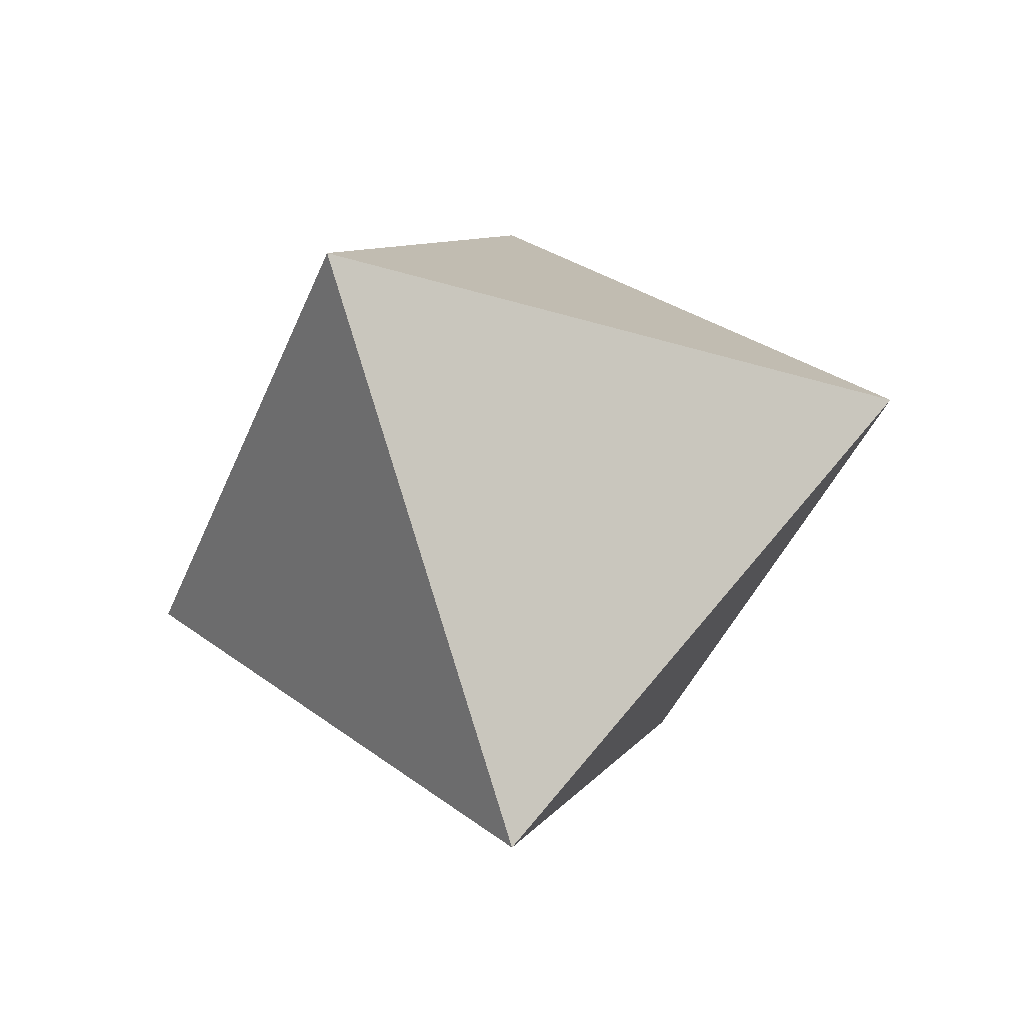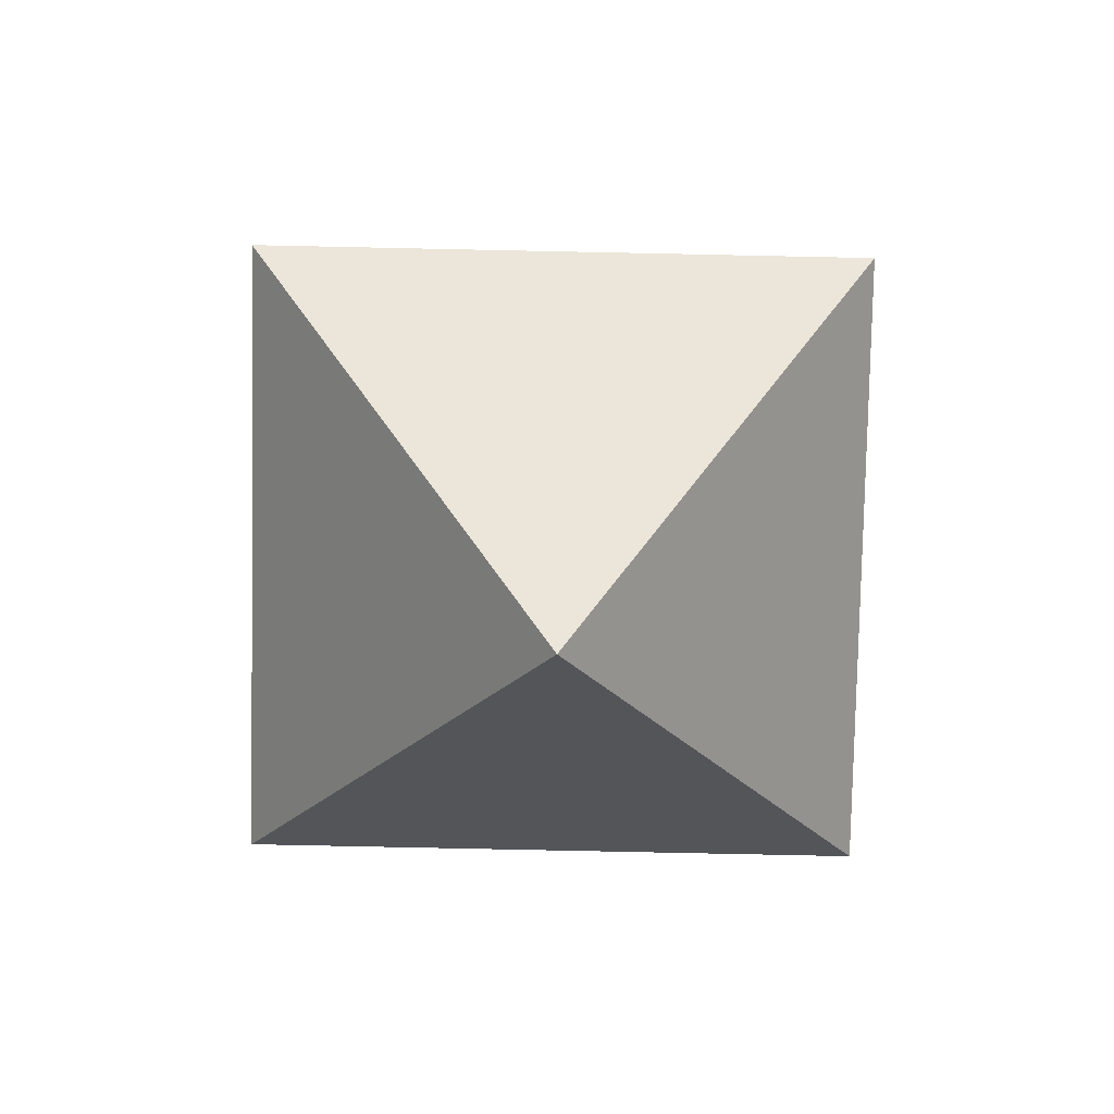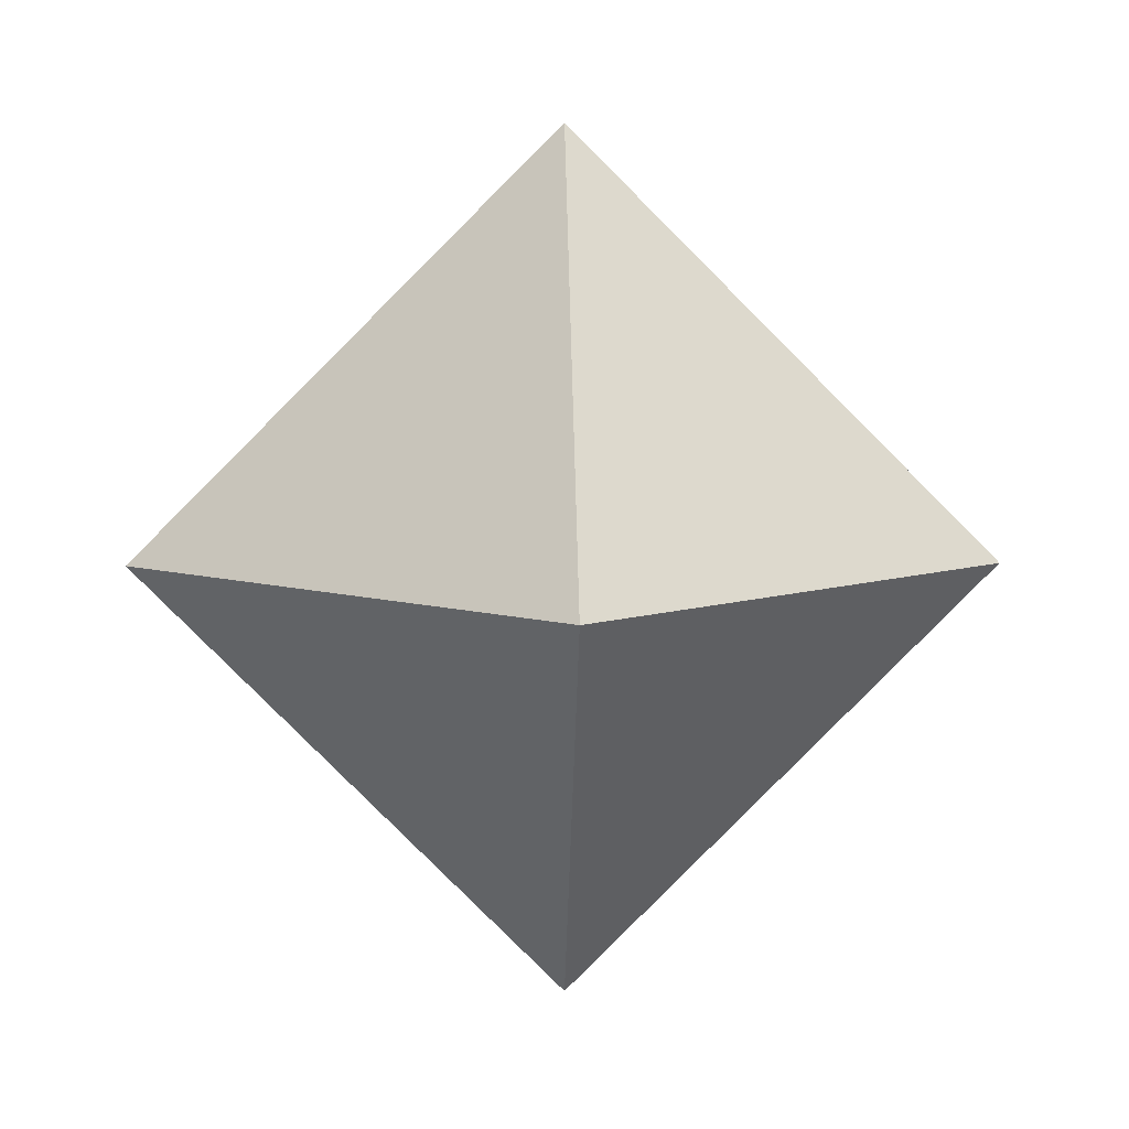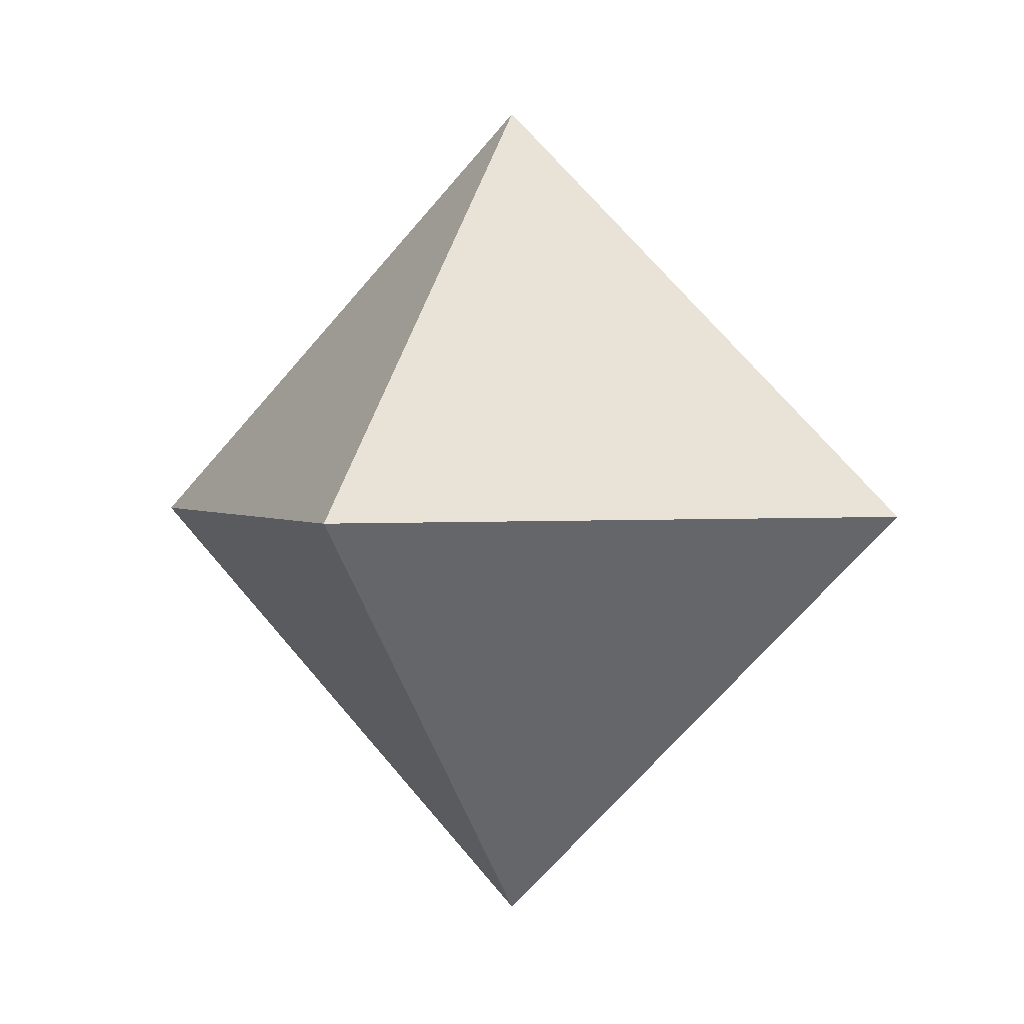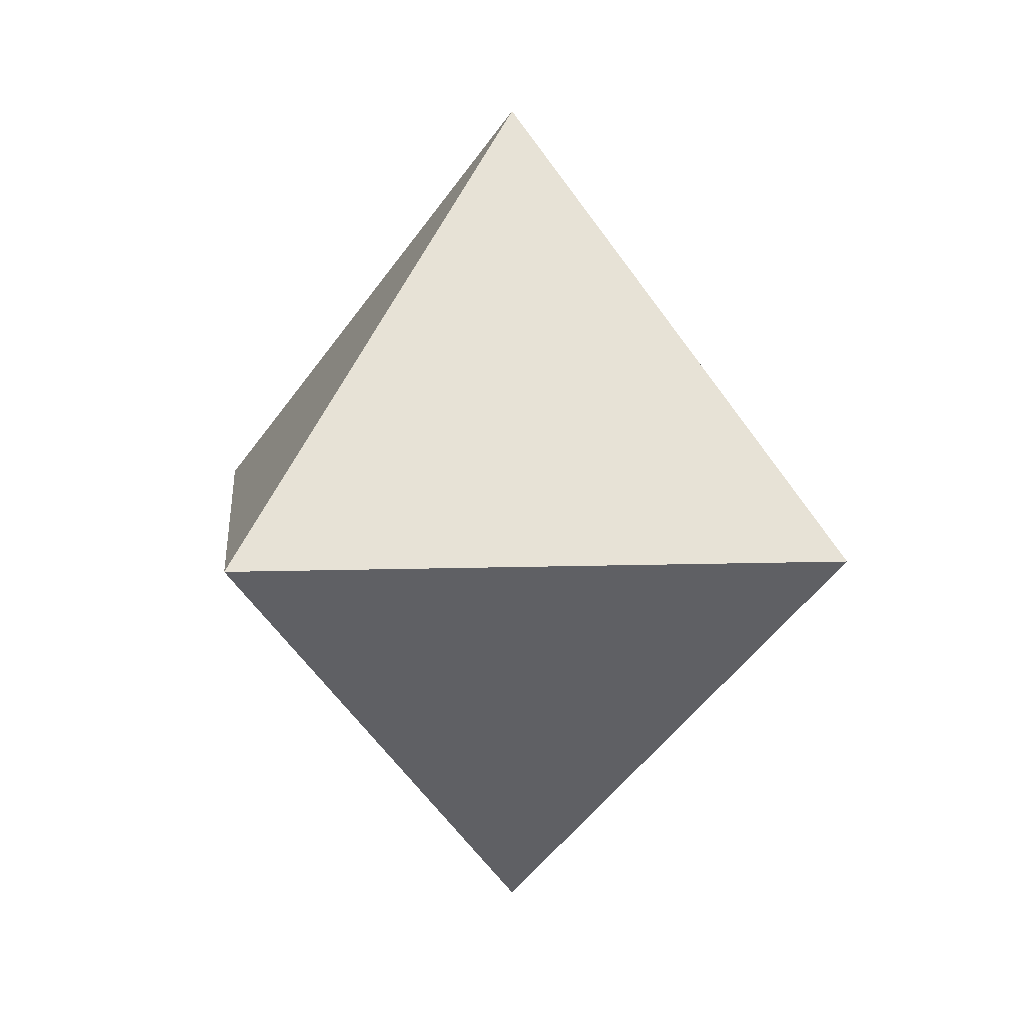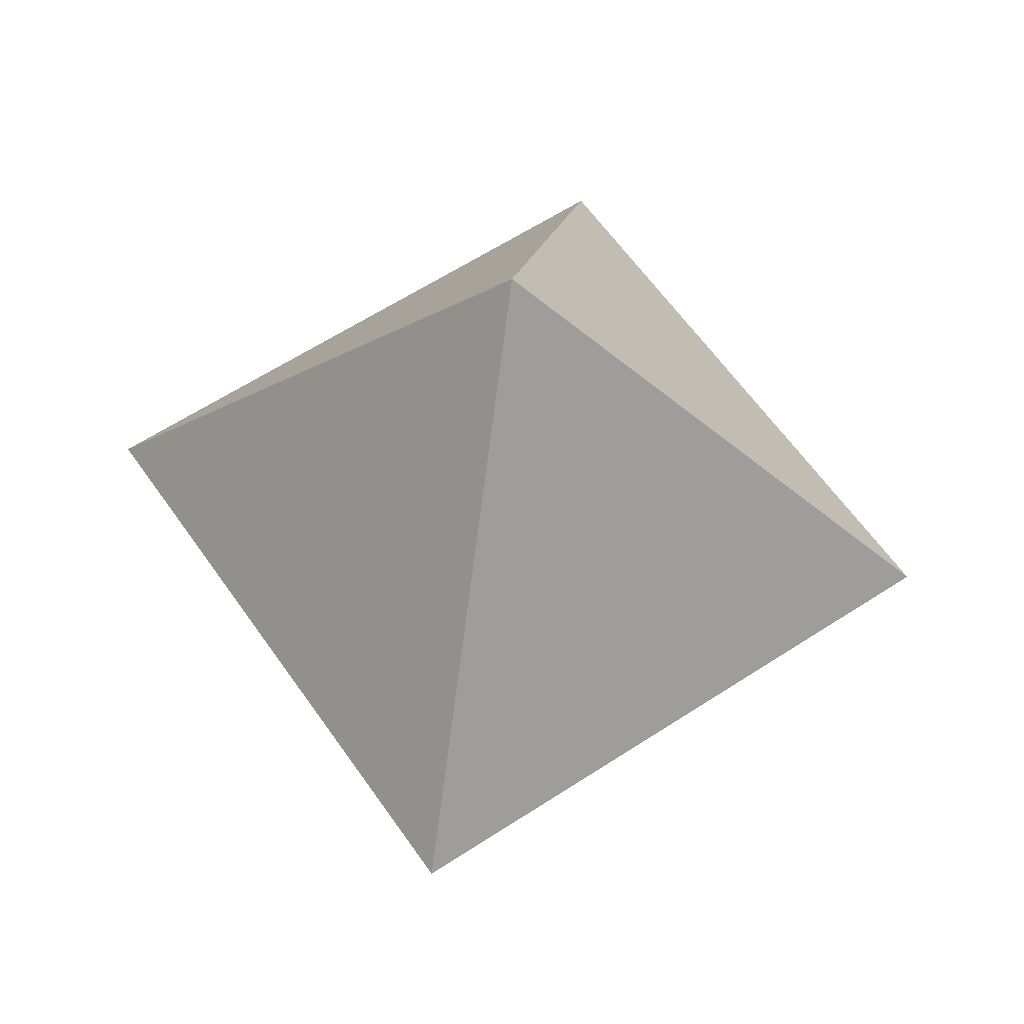
<metadata>
{"format":"obj","ext":"obj","renderer":"f3d","projection":"perspective","resolution":1024,"background":"white","views":[{"elev":-40.1,"azim":-65.3,"up":"+Z"},{"elev":-78.9,"azim":-46.2,"up":"+Y"},{"elev":6.8,"azim":88.3,"up":"+Y"},{"elev":1.6,"azim":-65.8,"up":"+Y"},{"elev":10.1,"azim":130.1,"up":"+Y"},{"elev":59.2,"azim":-79.2,"up":"+Z"}]}
</metadata>
<code>
g Octahedron
v 0 0 -0.5
v 0.5 0 0
v 0 0.5 0
v 0 0.5 0
v 0.5 0 0
v 0 0 0.5
v 0 -0.5 0
v 0.5 0 0
v 0 0 -0.5
v 0 0 0.5
v 0.5 0 0
v 0 -0.5 0
v 0 0.5 0
v -0.5 0 0
v 0 0 -0.5
v 0 0 0.5
v -0.5 0 0
v 0 0.5 0
v 0 0 -0.5
v -0.5 0 0
v 0 -0.5 0
v 0 -0.5 0
v -0.5 0 0
v 0 0 0.5
f 3 2 1
f 6 5 4
f 9 8 7
f 12 11 10
f 15 14 13
f 18 17 16
f 21 20 19
f 24 23 22

</code>
